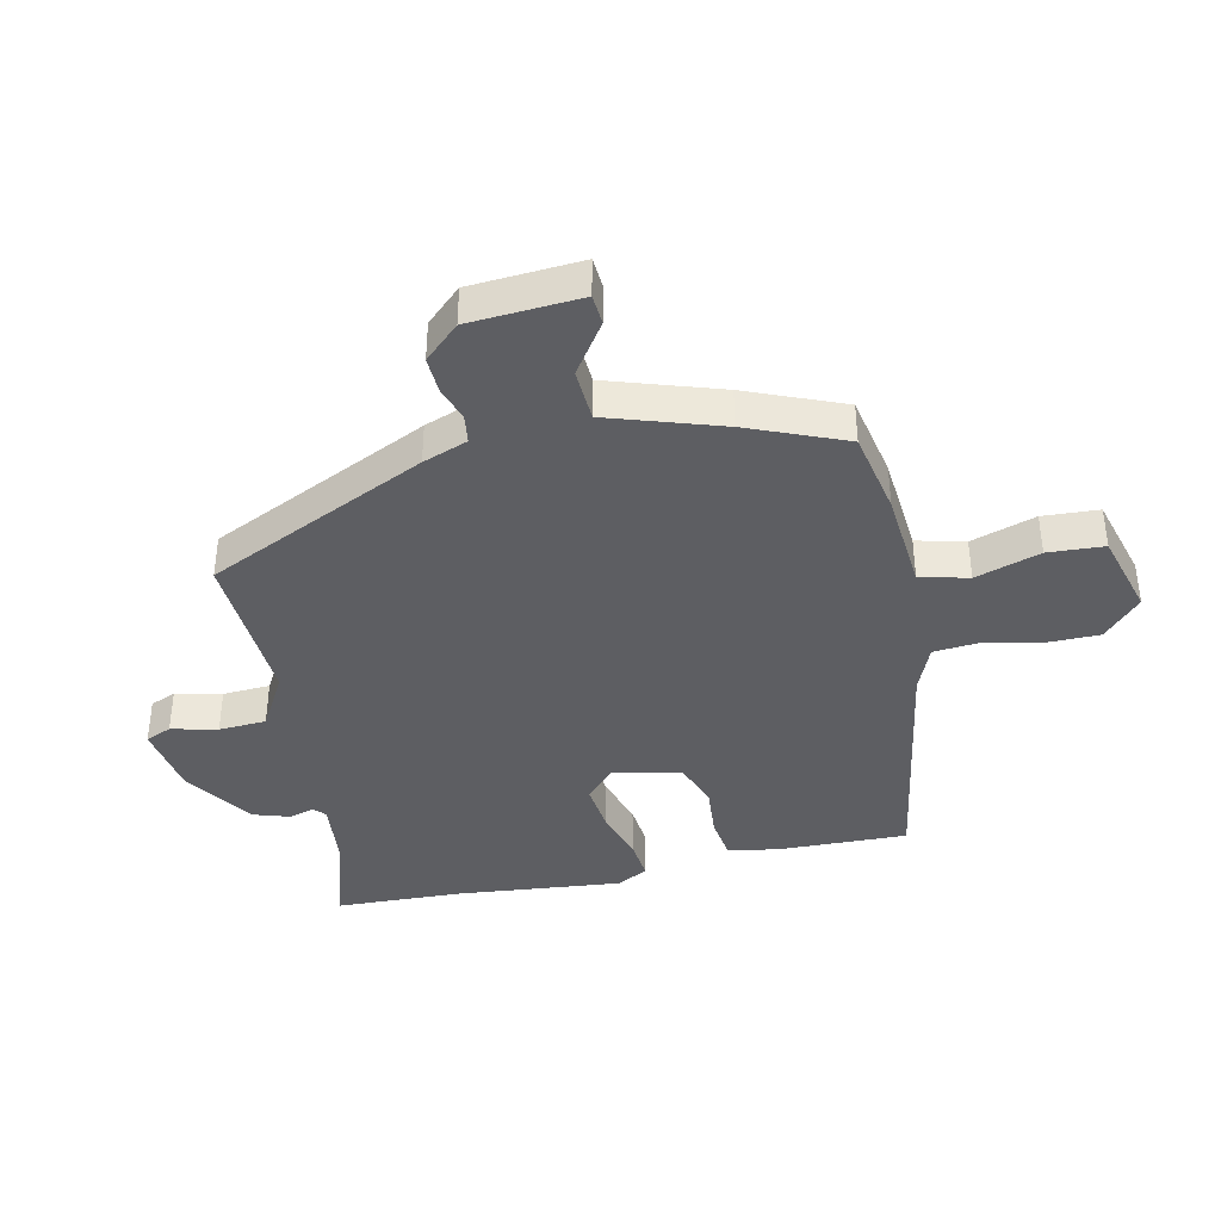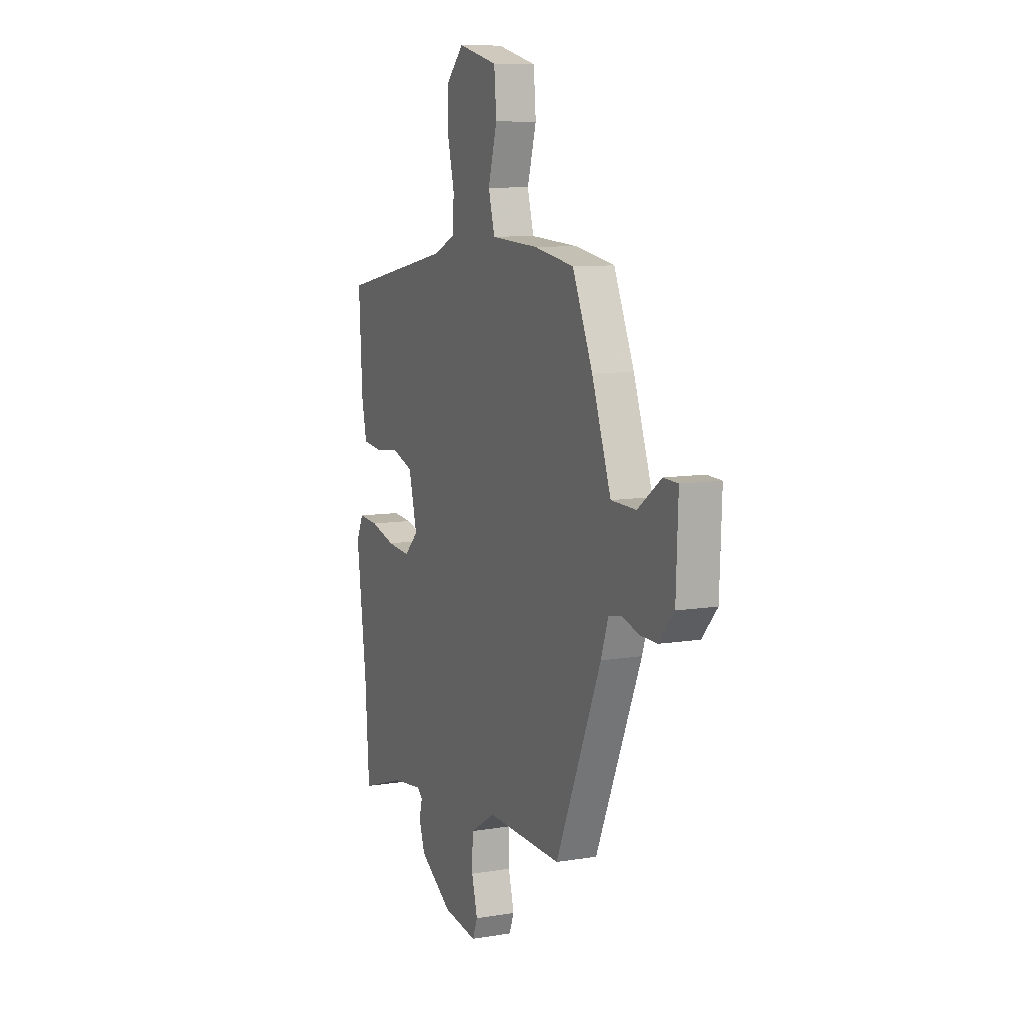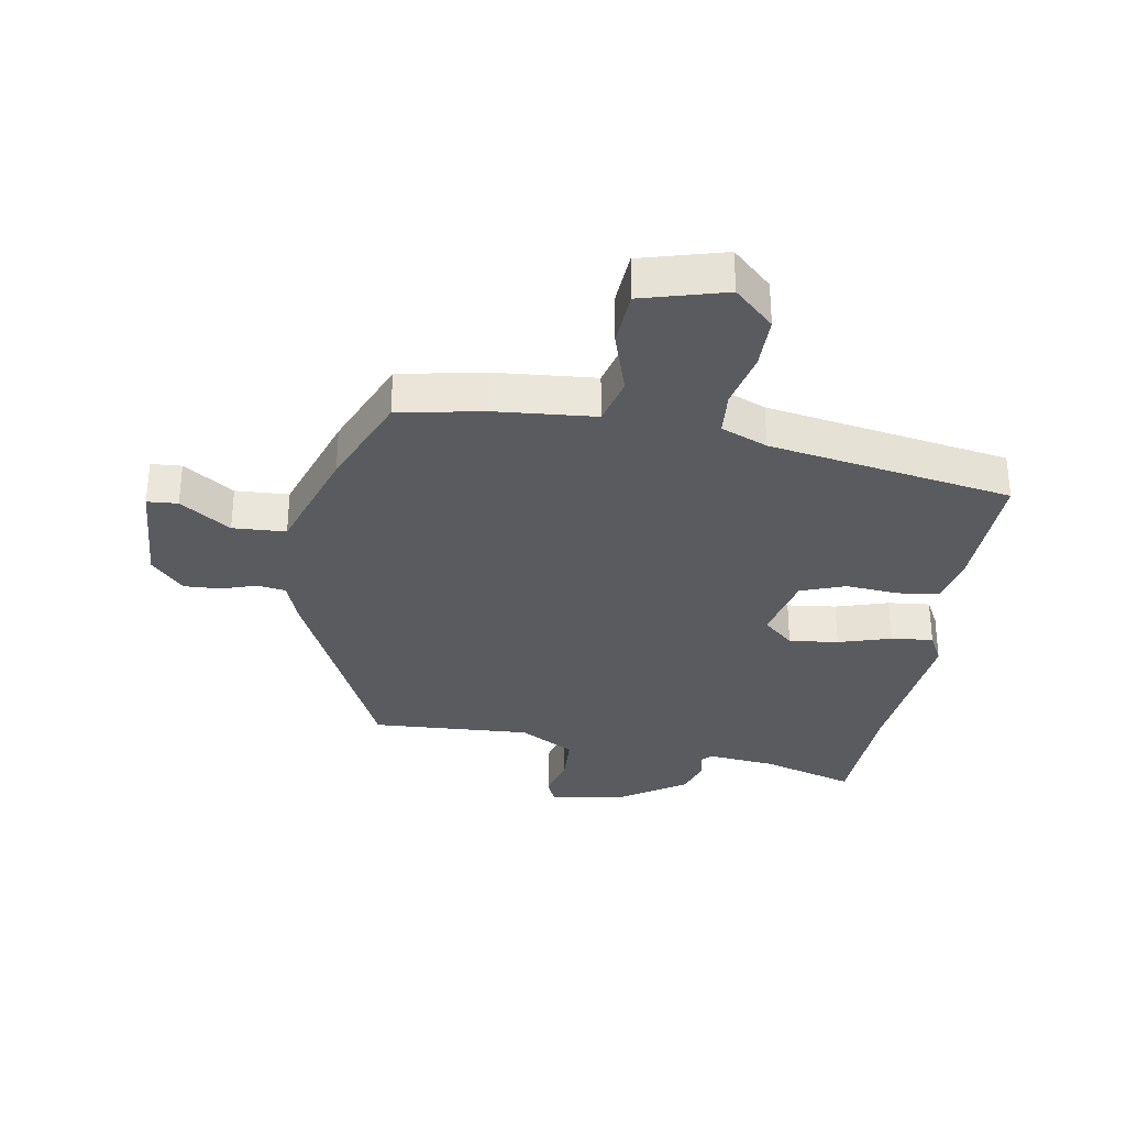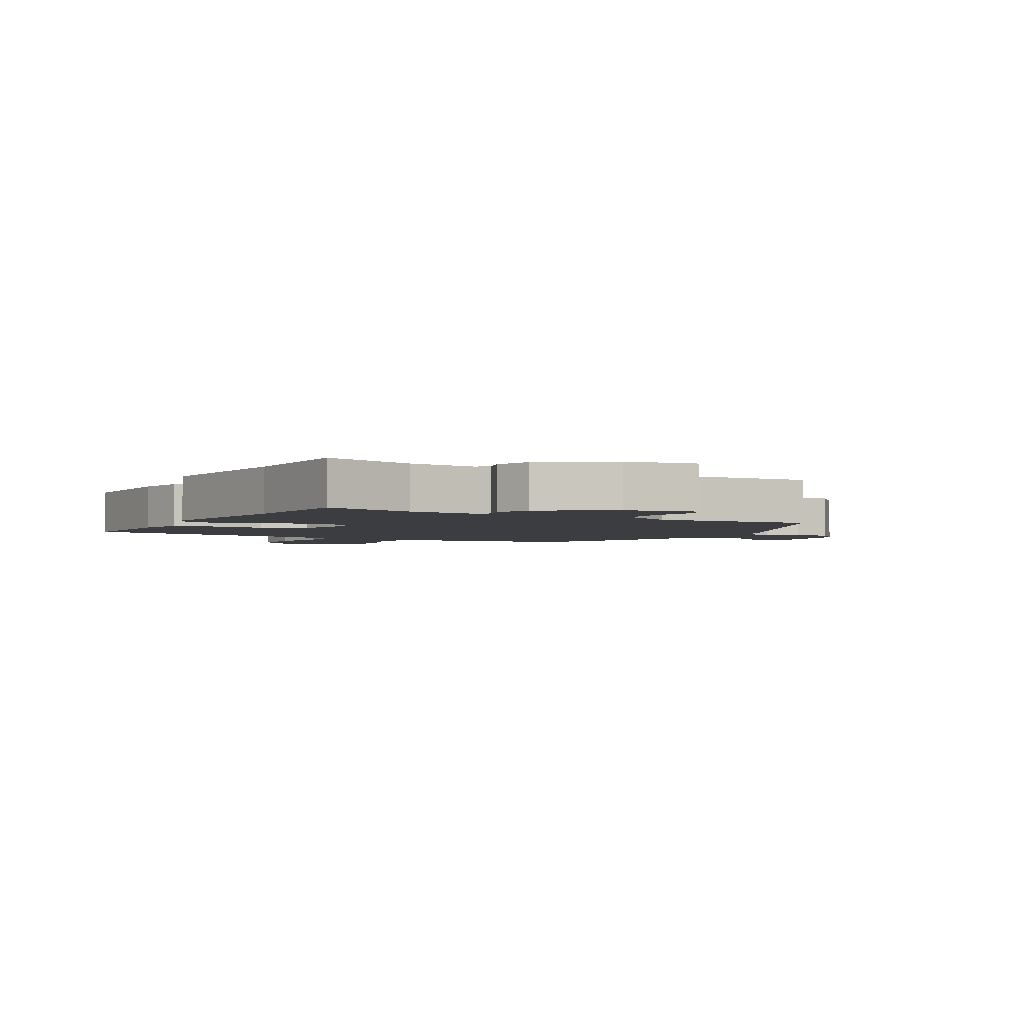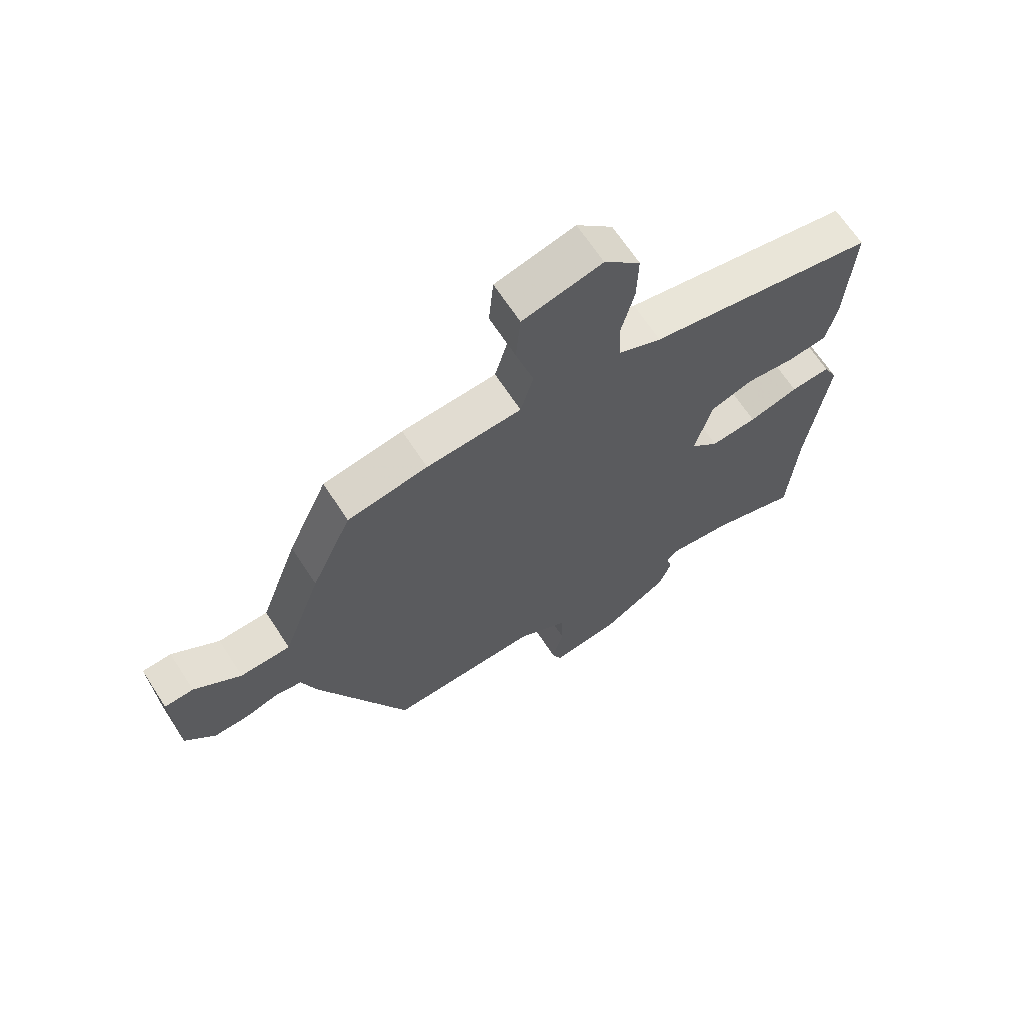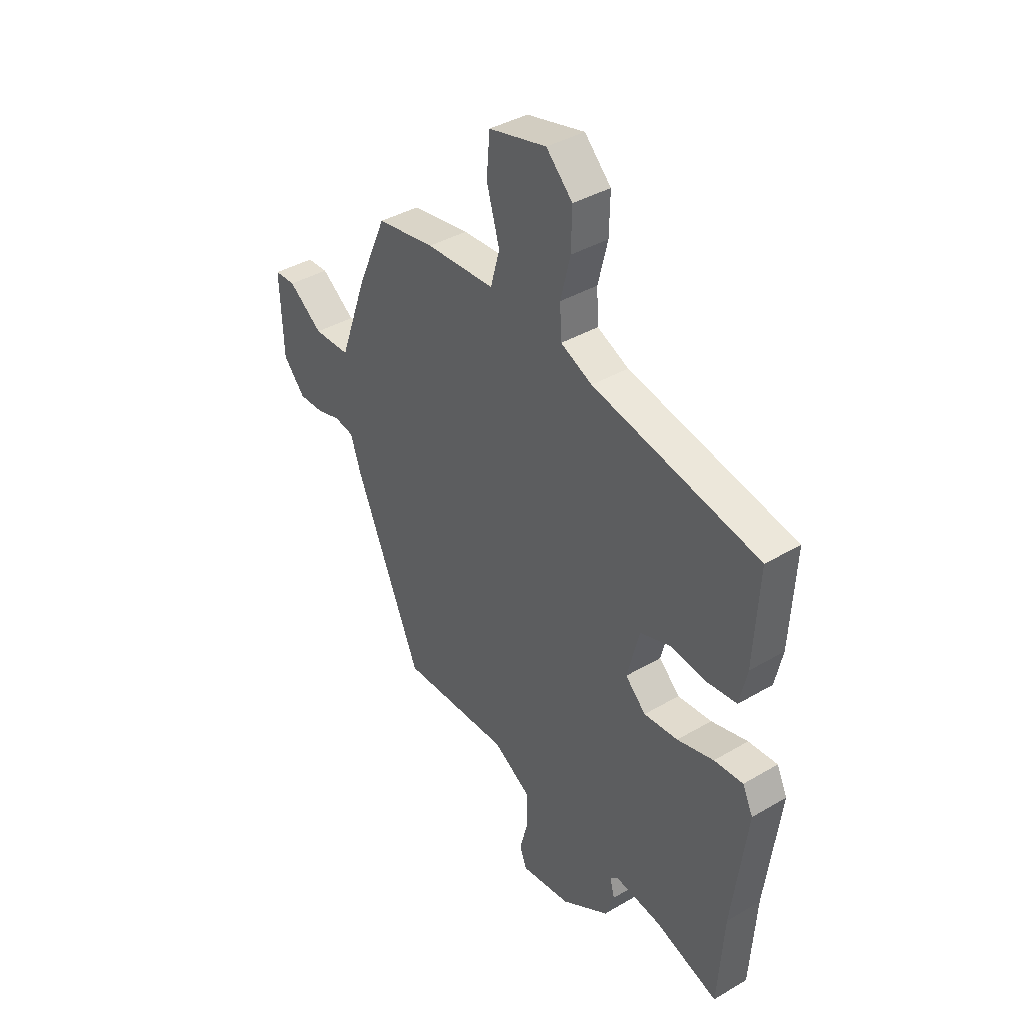
<metadata>
{"format":"obj","ext":"obj","renderer":"f3d","projection":"perspective","resolution":1024,"background":"white","views":[{"elev":-39.4,"azim":-75.9,"up":"+Y"},{"elev":9.3,"azim":-113.6,"up":"+Z"},{"elev":-32.1,"azim":-7.9,"up":"+Y"},{"elev":-2.8,"azim":152.8,"up":"+Y"},{"elev":66.5,"azim":-33.0,"up":"+Z"},{"elev":38.9,"azim":53.5,"up":"+Z"}]}
</metadata>
<code>
v 0.509 0.07 -0.363
v 0.495 0.07 -0.572
v 0.343 0.07 -0.521
v 0.232 0.07 -0.506
v 0.213 0.07 -0.523
v 0.224 0.07 -0.564
v 0.203 0.07 -0.624
v 0.088 0.07 -0.696
v -0.031 0.07 -0.712
v -0.048 0.07 -0.669
v -0.028 0.07 -0.594
v -0.03 0.07 -0.516
v -0.119 0.07 -0.462
v -0.381 0.07 -0.469
v -0.539 0.07 -0.104
v -0.564 0.07 -0.03
v -0.611 0.07 -0.022
v -0.668 0.07 -0.039
v -0.728 0.07 -0.04
v -0.78 0.07 0.019
v -0.787 0.07 0.202
v -0.737 0.07 0.204
v -0.656 0.07 0.145
v -0.569 0.07 0.147
v -0.503 0.07 0.33
v -0.433 0.07 0.487
v -0.294 0.07 0.51
v -0.129 0.07 0.519
v -0.107 0.07 0.598
v -0.138 0.07 0.705
v -0.13 0.07 0.797
v 0.008 0.07 0.831
v 0.071 0.07 0.768
v 0.069 0.07 0.68
v 0.046 0.07 0.587
v 0.05 0.07 0.514
v 0.125 0.07 0.48
v 0.522 0.07 0.4
v 0.51 0.07 0.187
v 0.492 0.07 0.106
v 0.423 0.07 0.098
v 0.336 0.07 0.108
v 0.262 0.07 0.083
v 0.233 0.07 -0.03
v 0.282 0.07 -0.077
v 0.363 0.07 -0.07
v 0.45 0.07 -0.046
v 0.519 0.07 -0.041
v 0.544 0.07 -0.093
v 0.509 0 -0.363
v 0.495 0 -0.572
v 0.343 0 -0.521
v 0.232 0 -0.506
v 0.213 0 -0.523
v 0.224 0 -0.564
v 0.203 0 -0.624
v 0.088 0 -0.696
v -0.031 0 -0.712
v -0.048 0 -0.669
v -0.028 0 -0.594
v -0.03 0 -0.516
v -0.119 0 -0.462
v -0.381 0 -0.469
v -0.539 0 -0.104
v -0.564 0 -0.03
v -0.611 0 -0.022
v -0.668 0 -0.039
v -0.728 0 -0.04
v -0.78 0 0.019
v -0.787 0 0.202
v -0.737 0 0.204
v -0.656 0 0.145
v -0.569 0 0.147
v -0.503 0 0.33
v -0.433 0 0.487
v -0.294 0 0.51
v -0.129 0 0.519
v -0.107 0 0.598
v -0.138 0 0.705
v -0.13 0 0.797
v 0.008 0 0.831
v 0.071 0 0.768
v 0.069 0 0.68
v 0.046 0 0.587
v 0.05 0 0.514
v 0.125 0 0.48
v 0.522 0 0.4
v 0.51 0 0.187
v 0.492 0 0.106
v 0.423 0 0.098
v 0.336 0 0.108
v 0.262 0 0.083
v 0.233 0 -0.03
v 0.282 0 -0.077
v 0.363 0 -0.07
v 0.45 0 -0.046
v 0.519 0 -0.041
v 0.544 0 -0.093
f 46 47 48 49
f 45 46 49 1
f 44 45 1 2
f 39 40 41 42
f 37 38 39 42
f 36 37 42 43
f 32 33 34 35
f 32 35 36
f 29 30 31 32
f 28 29 32 36
f 24 25 26 27
f 24 27 28 36
f 20 21 22 23
f 20 23 24
f 17 18 19 20
f 16 17 20 24
f 13 14 15 16
f 12 13 16 24
f 8 9 10 11
f 8 11 12
f 5 6 7 8
f 5 8 12
f 4 5 12 24
f 44 2 3
f 44 3 4 24
f 24 36 43 44
f 98 97 96 95
f 50 98 95 94
f 51 50 94 93
f 91 90 89 88
f 91 88 87 86
f 92 91 86 85
f 84 83 82 81
f 85 84 81
f 81 80 79 78
f 85 81 78 77
f 76 75 74 73
f 85 77 76 73
f 72 71 70 69
f 73 72 69
f 69 68 67 66
f 73 69 66 65
f 65 64 63 62
f 73 65 62 61
f 60 59 58 57
f 61 60 57
f 57 56 55 54
f 61 57 54
f 73 61 54 53
f 52 51 93
f 73 53 52 93
f 93 92 85 73
f 1 50 51 2
f 2 51 52 3
f 3 52 53 4
f 4 53 54 5
f 5 54 55 6
f 6 55 56 7
f 7 56 57 8
f 8 57 58 9
f 9 58 59 10
f 10 59 60 11
f 11 60 61 12
f 12 61 62 13
f 13 62 63 14
f 14 63 64 15
f 15 64 65 16
f 16 65 66 17
f 17 66 67 18
f 18 67 68 19
f 19 68 69 20
f 20 69 70 21
f 21 70 71 22
f 22 71 72 23
f 23 72 73 24
f 24 73 74 25
f 25 74 75 26
f 26 75 76 27
f 27 76 77 28
f 28 77 78 29
f 29 78 79 30
f 30 79 80 31
f 31 80 81 32
f 32 81 82 33
f 33 82 83 34
f 34 83 84 35
f 35 84 85 36
f 36 85 86 37
f 37 86 87 38
f 38 87 88 39
f 39 88 89 40
f 40 89 90 41
f 41 90 91 42
f 42 91 92 43
f 43 92 93 44
f 44 93 94 45
f 45 94 95 46
f 46 95 96 47
f 47 96 97 48
f 48 97 98 49
f 49 98 50 1

</code>
